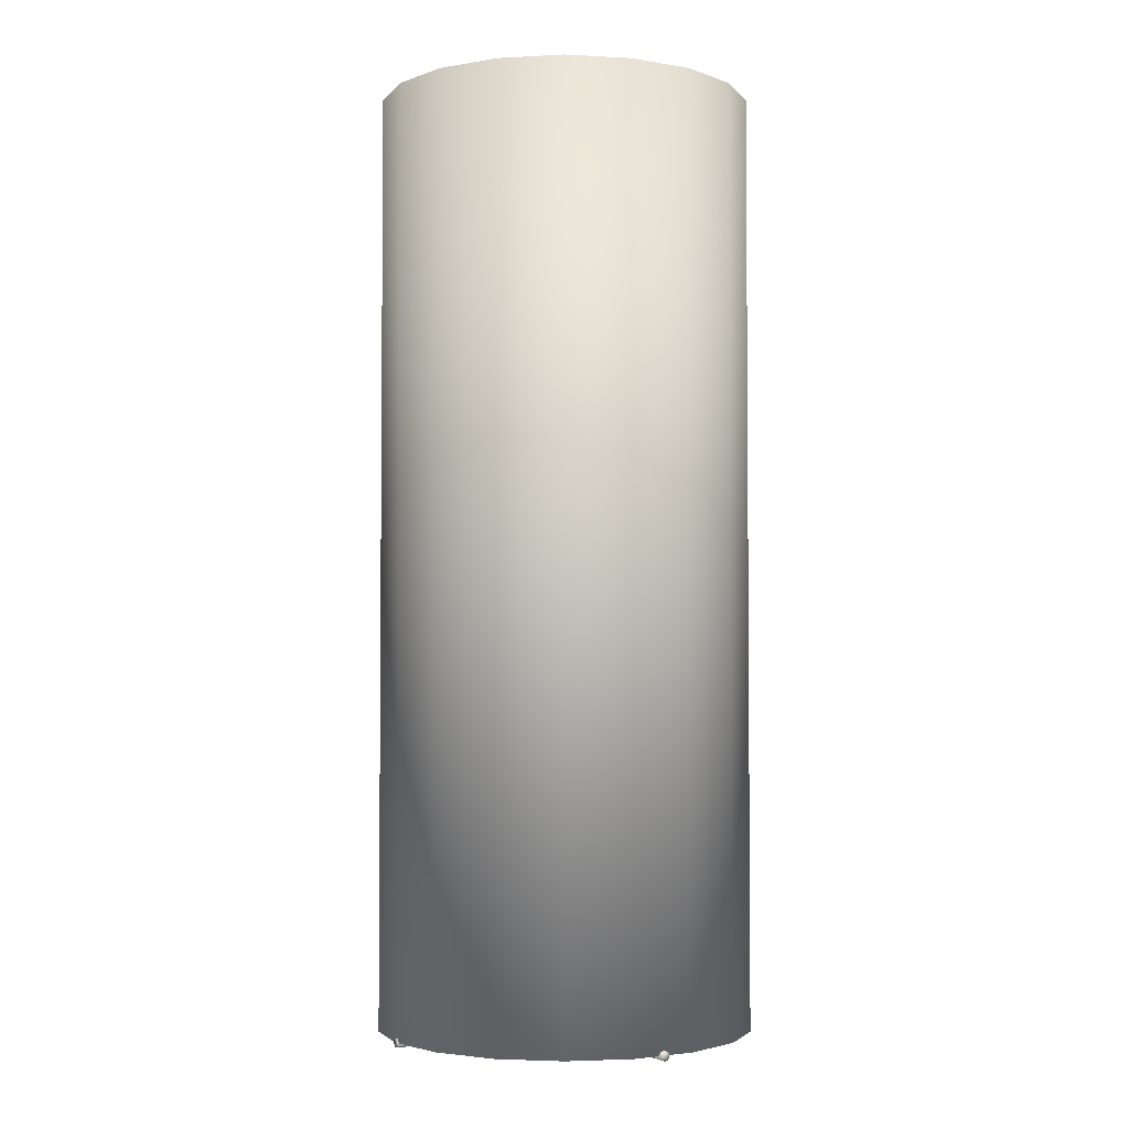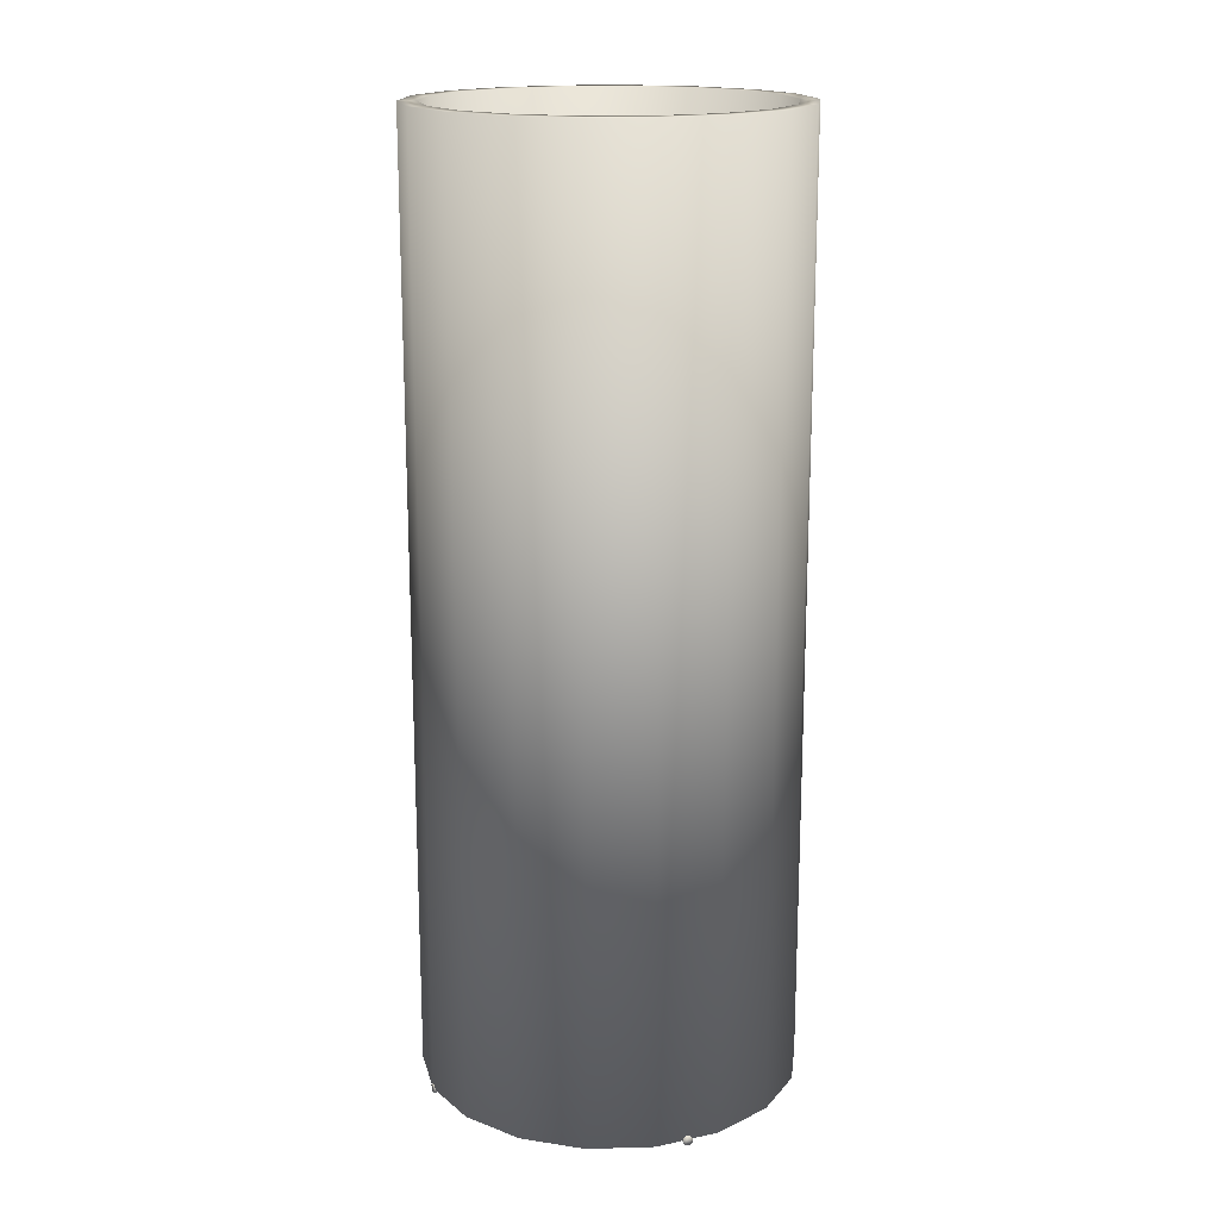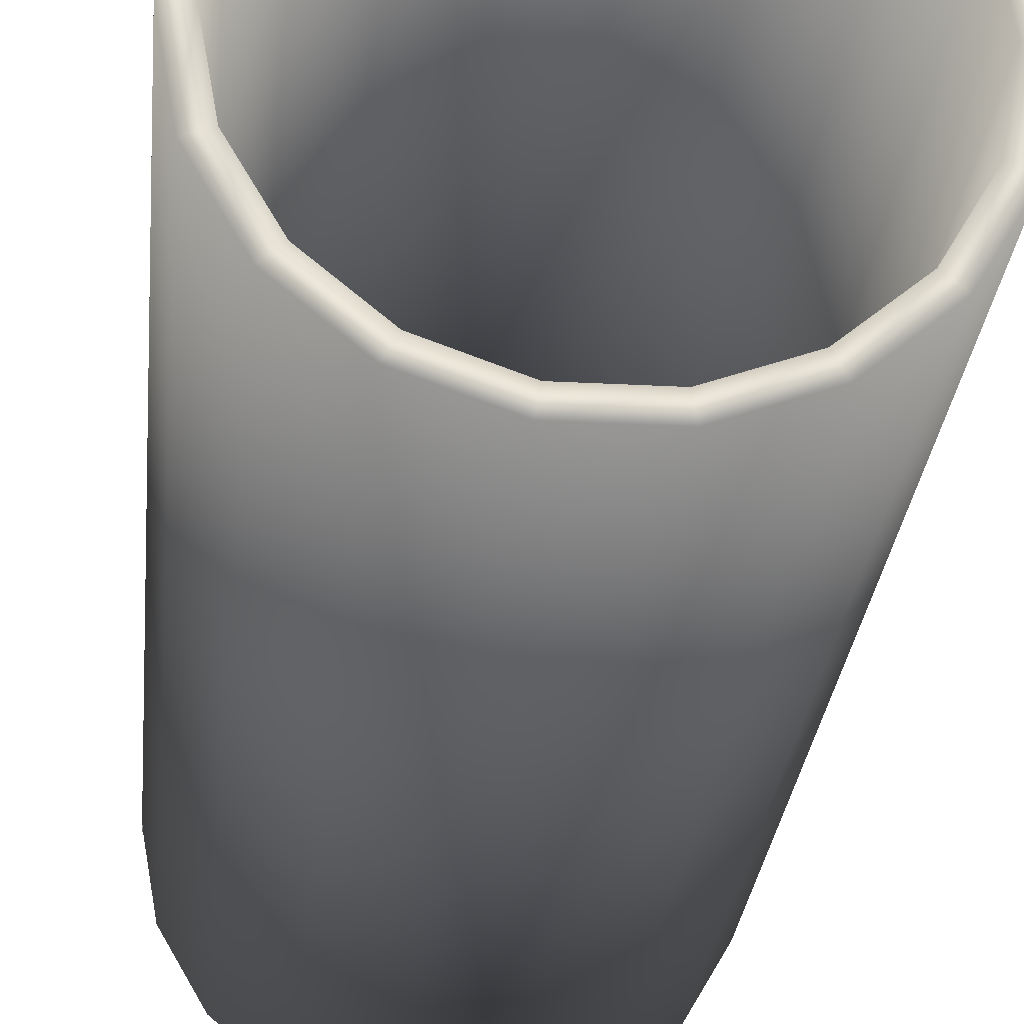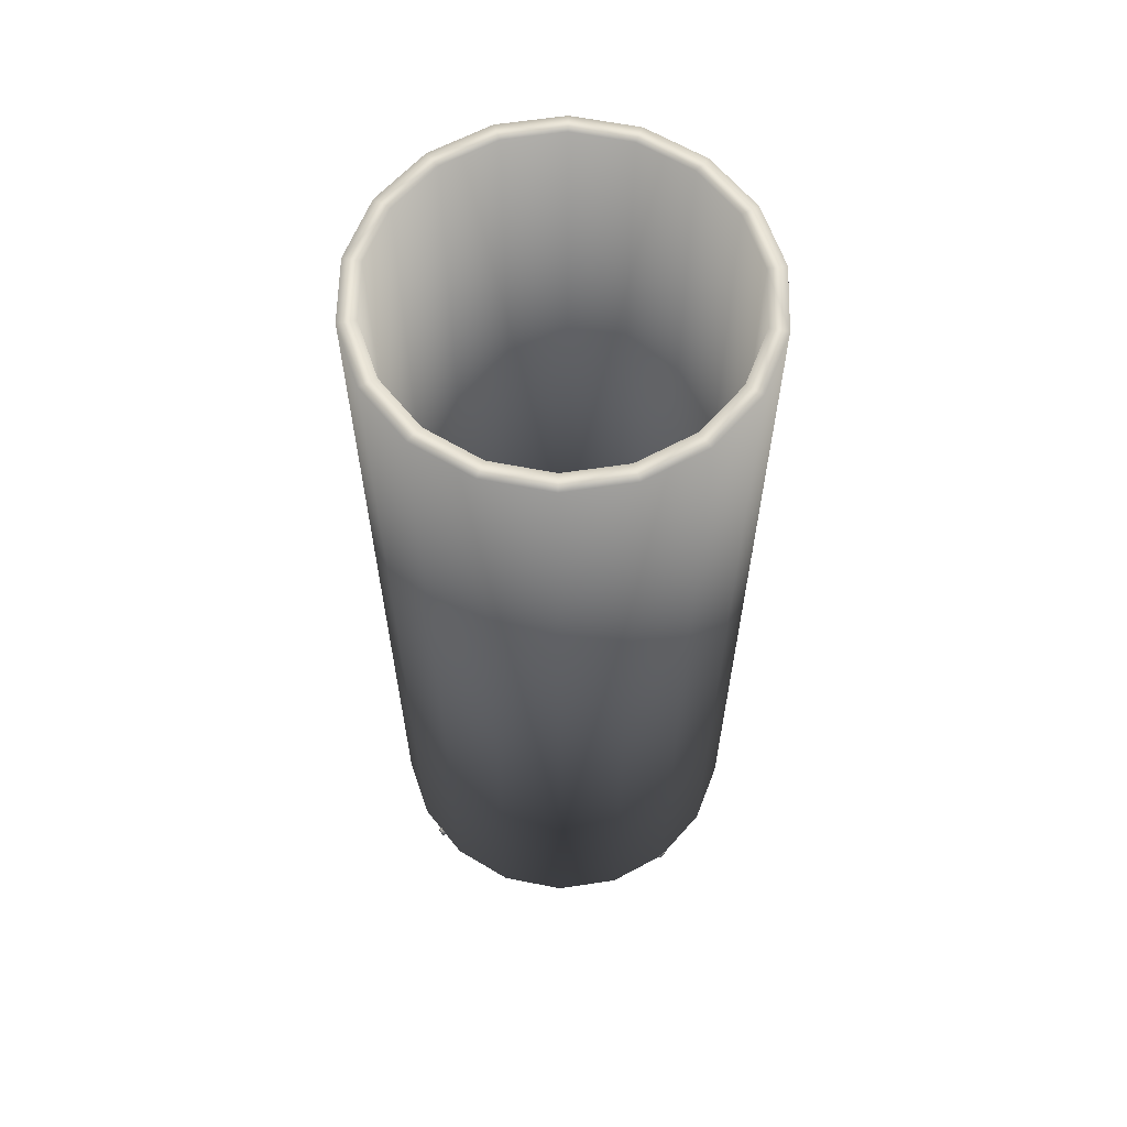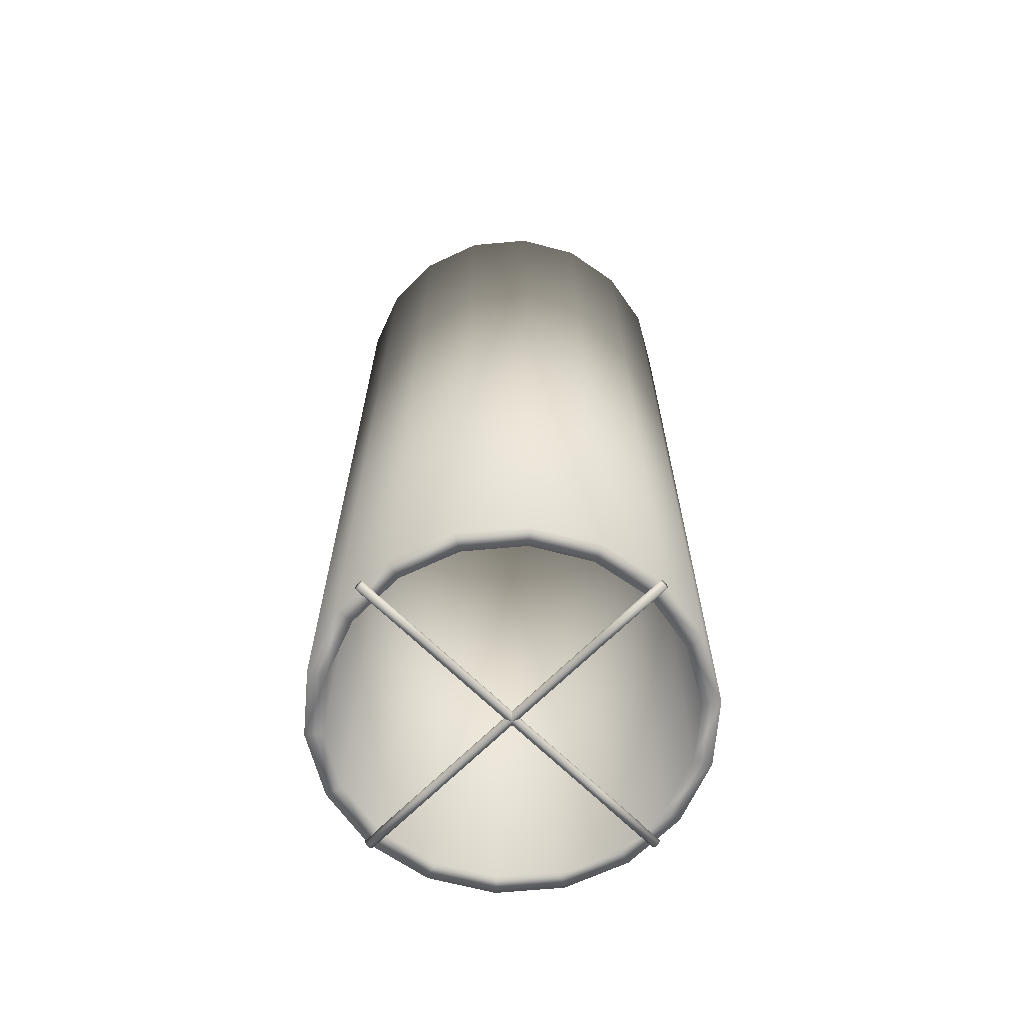
<metadata>
{"format":"obj","ext":"obj","renderer":"f3d","projection":"perspective","resolution":1024,"background":"white","views":[{"elev":-3.0,"azim":-30.0,"up":"+Y"},{"elev":17.3,"azim":-23.2,"up":"+Y"},{"elev":-25.4,"azim":175.0,"up":"+Z"},{"elev":62.1,"azim":-128.7,"up":"+Y"},{"elev":-66.7,"azim":45.2,"up":"+Y"}]}
</metadata>
<code>
v  9.397 50 -3.42
v  10 50 -0
v  10 0 -0
v  9.397 0 -3.42
v  7.66 50 -6.428
v  7.66 0 -6.428
v  5 0 -8.66
v  5 50 -8.66
v  1.736 50 -9.848
v  1.736 0 -9.848
v  -1.736 50 -9.848
v  -1.736 0 -9.848
v  -5 50 -8.66
v  -5 0 -8.66
v  -7.66 50 -6.428
v  -7.66 0 -6.428
v  -9.397 50 -3.42
v  -9.397 0 -3.42
v  -10 50 -0
v  -10 0 -0
v  -9.397 50 3.42
v  -9.397 0 3.42
v  -7.66 50 6.428
v  -7.66 0 6.428
v  -5 0 8.66
v  -5 50 8.66
v  -1.736 50 9.848
v  -1.736 0 9.848
v  1.736 0 9.848
v  1.736 50 9.848
v  5 50 8.66
v  5 0 8.66
v  7.66 50 6.428
v  7.66 0 6.428
v  9.397 50 3.42
v  9.397 0 3.42
v  8.509 0 -3.097
v  6.936 0 -5.821
v  6.936 50 -5.821
v  8.509 50 -3.097
v  4.527 50 -7.842
v  4.527 0 -7.842
v  9.055 0 -0
v  9.055 50 -0
v  8.509 0 3.097
v  8.509 50 3.097
v  6.936 0 5.821
v  6.936 50 5.821
v  4.527 0 7.842
v  4.527 50 7.842
v  1.572 0 8.918
v  1.572 50 8.918
v  -1.572 0 8.918
v  -1.572 50 8.918
v  -4.527 0 7.842
v  -4.527 50 7.842
v  -6.936 0 5.821
v  -6.936 50 5.821
v  -8.509 0 3.097
v  -8.509 50 3.097
v  -9.055 0 -0
v  -9.055 50 -0
v  -8.509 0 -3.097
v  -8.509 50 -3.097
v  -6.936 0 -5.821
v  -6.936 50 -5.821
v  -4.527 0 -7.842
v  -4.527 50 -7.842
v  -1.572 0 -8.918
v  -1.572 50 -8.918
v  1.572 0 -8.918
v  1.572 50 -8.918
o pipe
g pipe
f 1 2 3 4
f 5 1 4 6
f 5 6 7 8
f 9 8 7 10
f 11 9 10 12
f 13 11 12 14
f 15 13 14 16
f 17 15 16 18
f 19 17 18 20
f 21 19 20 22
f 23 21 22 24
f 23 24 25 26
f 27 26 25 28
f 27 28 29 30
f 31 30 29 32
f 33 31 32 34
f 35 33 34 36
f 2 35 36 3
f 6 4 37 38
f 5 39 40 1
f 41 42 38 39
f 37 43 44 40
f 45 46 44 43
f 45 47 48 46
f 49 50 48 47
f 51 52 50 49
f 51 53 54 52
f 55 56 54 53
f 57 58 56 55
f 57 59 60 58
f 61 62 60 59
f 61 63 64 62
f 65 66 64 63
f 67 68 66 65
f 67 69 70 68
f 71 72 70 69
f 42 41 72 71
f 39 38 37 40
f 24 57 55 25
f 22 59 57 24
f 20 61 59 22
f 18 63 61 20
f 55 53 28 25
f 53 51 29 28
f 51 49 32 29
f 16 65 63 18
f 14 67 65 16
f 12 69 67 14
f 10 71 69 12
f 49 47 34 32
f 47 45 36 34
f 45 43 3 36
f 43 37 4 3
f 7 42 71 10
f 6 38 42 7
f 56 58 23 26
f 58 60 21 23
f 60 62 19 21
f 62 64 17 19
f 27 54 56 26
f 30 52 54 27
f 31 50 52 30
f 64 66 15 17
f 66 68 13 15
f 68 70 11 13
f 70 72 9 11
f 33 48 50 31
f 35 46 48 33
f 2 44 46 35
f 1 40 44 2
f 72 41 8 9
f 41 39 5 8
v  -0 -0 10
v  0.1915 -0.1607 10
v  0.2349 -0.0855 10
v  0.25 -0 10
v  0.0434 -0.2462 10
v  0.125 -0.2165 10
v  -0.125 -0.2165 10
v  -0.0434 -0.2462 10
v  -0.2349 -0.0855 10
v  -0.1915 -0.1607 10
v  -0.2349 0.0855 10
v  -0.25 -0 10
v  -0.125 0.2165 10
v  -0.1915 0.1607 10
v  0.0434 0.2462 10
v  -0.0434 0.2462 10
v  0.1915 0.1607 10
v  0.125 0.2165 10
v  0.2349 0.0855 10
v  0.2349 -0.0855 6
v  0.25 0 6
v  0.1915 -0.1607 6
v  0.125 -0.2165 6
v  0.0434 -0.2462 6
v  -0.0434 -0.2462 6
v  -0.125 -0.2165 6
v  -0.1915 -0.1607 6
v  -0.2349 -0.0855 6
v  -0.25 0 6
v  -0.2349 0.0855 6
v  -0.1915 0.1607 6
v  -0.125 0.2165 6
v  -0.0434 0.2462 6
v  0.0434 0.2462 6
v  0.125 0.2165 6
v  0.1915 0.1607 6
v  0.2349 0.0855 6
v  0.2349 -0.0855 2
v  0.25 0 2
v  0.1915 -0.1607 2
v  0.125 -0.2165 2
v  0.0434 -0.2462 2
v  -0.0434 -0.2462 2
v  -0.125 -0.2165 2
v  -0.1915 -0.1607 2
v  -0.2349 -0.0855 2
v  -0.25 0 2
v  -0.2349 0.0855 2
v  -0.1915 0.1607 2
v  -0.125 0.2165 2
v  -0.0434 0.2462 2
v  0.0434 0.2462 2
v  0.125 0.2165 2
v  0.1915 0.1607 2
v  0.2349 0.0855 2
v  0.2349 -0.0855 -2
v  0.25 0 -2
v  0.1915 -0.1607 -2
v  0.125 -0.2165 -2
v  0.0434 -0.2462 -2
v  -0.0434 -0.2462 -2
v  -0.125 -0.2165 -2
v  -0.1915 -0.1607 -2
v  -0.2349 -0.0855 -2
v  -0.25 0 -2
v  -0.2349 0.0855 -2
v  -0.1915 0.1607 -2
v  -0.125 0.2165 -2
v  -0.0434 0.2462 -2
v  0.0434 0.2462 -2
v  0.125 0.2165 -2
v  0.1915 0.1607 -2
v  0.2349 0.0855 -2
v  0.2349 -0.0855 -6
v  0.25 0 -6
v  0.1915 -0.1607 -6
v  0.125 -0.2165 -6
v  0.0434 -0.2462 -6
v  -0.0434 -0.2462 -6
v  -0.125 -0.2165 -6
v  -0.1915 -0.1607 -6
v  -0.2349 -0.0855 -6
v  -0.25 0 -6
v  -0.2349 0.0855 -6
v  -0.1915 0.1607 -6
v  -0.125 0.2165 -6
v  -0.0434 0.2462 -6
v  0.0434 0.2462 -6
v  0.125 0.2165 -6
v  0.1915 0.1607 -6
v  0.2349 0.0855 -6
v  0.2349 -0.0855 -10
v  0.25 0 -10
v  0.1915 -0.1607 -10
v  0.125 -0.2165 -10
v  0.0434 -0.2462 -10
v  -0.0434 -0.2462 -10
v  -0.125 -0.2165 -10
v  -0.1915 -0.1607 -10
v  -0.2349 -0.0855 -10
v  -0.25 0 -10
v  -0.2349 0.0855 -10
v  -0.1915 0.1607 -10
v  -0.125 0.2165 -10
v  -0.0434 0.2462 -10
v  0.0434 0.2462 -10
v  0.125 0.2165 -10
v  0.1915 0.1607 -10
v  0.2349 0.0855 -10
v  -0 0 -10
o aim_y
g aim_y
f 73 74 75 76
f 73 77 78 74
f 73 79 80 77
f 73 81 82 79
f 73 83 84 81
f 73 85 86 83
f 73 87 88 85
f 73 89 90 87
f 73 76 91 89
f 76 75 92 93
f 75 74 94 92
f 74 78 95 94
f 78 77 96 95
f 77 80 97 96
f 80 79 98 97
f 79 82 99 98
f 82 81 100 99
f 81 84 101 100
f 84 83 102 101
f 83 86 103 102
f 86 85 104 103
f 85 88 105 104
f 88 87 106 105
f 87 90 107 106
f 90 89 108 107
f 89 91 109 108
f 91 76 93 109
f 93 92 110 111
f 92 94 112 110
f 94 95 113 112
f 95 96 114 113
f 96 97 115 114
f 97 98 116 115
f 98 99 117 116
f 99 100 118 117
f 100 101 119 118
f 101 102 120 119
f 102 103 121 120
f 103 104 122 121
f 104 105 123 122
f 105 106 124 123
f 106 107 125 124
f 107 108 126 125
f 108 109 127 126
f 109 93 111 127
f 111 110 128 129
f 110 112 130 128
f 112 113 131 130
f 113 114 132 131
f 114 115 133 132
f 115 116 134 133
f 116 117 135 134
f 117 118 136 135
f 118 119 137 136
f 119 120 138 137
f 120 121 139 138
f 121 122 140 139
f 122 123 141 140
f 123 124 142 141
f 124 125 143 142
f 125 126 144 143
f 126 127 145 144
f 127 111 129 145
f 129 128 146 147
f 128 130 148 146
f 130 131 149 148
f 131 132 150 149
f 132 133 151 150
f 133 134 152 151
f 134 135 153 152
f 135 136 154 153
f 136 137 155 154
f 137 138 156 155
f 138 139 157 156
f 139 140 158 157
f 140 141 159 158
f 141 142 160 159
f 142 143 161 160
f 143 144 162 161
f 144 145 163 162
f 145 129 147 163
f 147 146 164 165
f 146 148 166 164
f 148 149 167 166
f 149 150 168 167
f 150 151 169 168
f 151 152 170 169
f 152 153 171 170
f 153 154 172 171
f 154 155 173 172
f 155 156 174 173
f 156 157 175 174
f 157 158 176 175
f 158 159 177 176
f 159 160 178 177
f 160 161 179 178
f 161 162 180 179
f 162 163 181 180
f 163 147 165 181
f 182 181 165 164
f 182 164 166 167
f 182 167 168 169
f 182 169 170 171
f 182 171 172 173
f 182 173 174 175
f 182 175 176 177
f 182 177 178 179
f 182 179 180 181
v  10 -0 0
v  10 -0.1607 -0.1915
v  10 -0.0855 -0.2349
v  10 -0 -0.25
v  10 -0.2462 -0.0434
v  10 -0.2165 -0.125
v  10 -0.2165 0.125
v  10 -0.2462 0.0434
v  10 -0.0855 0.2349
v  10 -0.1607 0.1915
v  10 0.0855 0.2349
v  10 -0 0.25
v  10 0.2165 0.125
v  10 0.1607 0.1915
v  10 0.2462 -0.0434
v  10 0.2462 0.0434
v  10 0.1607 -0.1915
v  10 0.2165 -0.125
v  10 0.0855 -0.2349
v  6 -0.0855 -0.2349
v  6 0 -0.25
v  6 -0.1607 -0.1915
v  6 -0.2165 -0.125
v  6 -0.2462 -0.0434
v  6 -0.2462 0.0434
v  6 -0.2165 0.125
v  6 -0.1607 0.1915
v  6 -0.0855 0.2349
v  6 0 0.25
v  6 0.0855 0.2349
v  6 0.1607 0.1915
v  6 0.2165 0.125
v  6 0.2462 0.0434
v  6 0.2462 -0.0434
v  6 0.2165 -0.125
v  6 0.1607 -0.1915
v  6 0.0855 -0.2349
v  2 -0.0855 -0.2349
v  2 0 -0.25
v  2 -0.1607 -0.1915
v  2 -0.2165 -0.125
v  2 -0.2462 -0.0434
v  2 -0.2462 0.0434
v  2 -0.2165 0.125
v  2 -0.1607 0.1915
v  2 -0.0855 0.2349
v  2 0 0.25
v  2 0.0855 0.2349
v  2 0.1607 0.1915
v  2 0.2165 0.125
v  2 0.2462 0.0434
v  2 0.2462 -0.0434
v  2 0.2165 -0.125
v  2 0.1607 -0.1915
v  2 0.0855 -0.2349
v  -2 -0.0855 -0.2349
v  -2 0 -0.25
v  -2 -0.1607 -0.1915
v  -2 -0.2165 -0.125
v  -2 -0.2462 -0.0434
v  -2 -0.2462 0.0434
v  -2 -0.2165 0.125
v  -2 -0.1607 0.1915
v  -2 -0.0855 0.2349
v  -2 0 0.25
v  -2 0.0855 0.2349
v  -2 0.1607 0.1915
v  -2 0.2165 0.125
v  -2 0.2462 0.0434
v  -2 0.2462 -0.0434
v  -2 0.2165 -0.125
v  -2 0.1607 -0.1915
v  -2 0.0855 -0.2349
v  -6 -0.0855 -0.2349
v  -6 0 -0.25
v  -6 -0.1607 -0.1915
v  -6 -0.2165 -0.125
v  -6 -0.2462 -0.0434
v  -6 -0.2462 0.0434
v  -6 -0.2165 0.125
v  -6 -0.1607 0.1915
v  -6 -0.0855 0.2349
v  -6 0 0.25
v  -6 0.0855 0.2349
v  -6 0.1607 0.1915
v  -6 0.2165 0.125
v  -6 0.2462 0.0434
v  -6 0.2462 -0.0434
v  -6 0.2165 -0.125
v  -6 0.1607 -0.1915
v  -6 0.0855 -0.2349
v  -10 -0.0855 -0.2349
v  -10 0 -0.25
v  -10 -0.1607 -0.1915
v  -10 -0.2165 -0.125
v  -10 -0.2462 -0.0434
v  -10 -0.2462 0.0434
v  -10 -0.2165 0.125
v  -10 -0.1607 0.1915
v  -10 -0.0855 0.2349
v  -10 0 0.25
v  -10 0.0855 0.2349
v  -10 0.1607 0.1915
v  -10 0.2165 0.125
v  -10 0.2462 0.0434
v  -10 0.2462 -0.0434
v  -10 0.2165 -0.125
v  -10 0.1607 -0.1915
v  -10 0.0855 -0.2349
v  -10 0 0
o aim_x
g aim_x
f 183 184 185 186
f 183 187 188 184
f 183 189 190 187
f 183 191 192 189
f 183 193 194 191
f 183 195 196 193
f 183 197 198 195
f 183 199 200 197
f 183 186 201 199
f 186 185 202 203
f 185 184 204 202
f 184 188 205 204
f 188 187 206 205
f 187 190 207 206
f 190 189 208 207
f 189 192 209 208
f 192 191 210 209
f 191 194 211 210
f 194 193 212 211
f 193 196 213 212
f 196 195 214 213
f 195 198 215 214
f 198 197 216 215
f 197 200 217 216
f 200 199 218 217
f 199 201 219 218
f 201 186 203 219
f 203 202 220 221
f 202 204 222 220
f 204 205 223 222
f 205 206 224 223
f 206 207 225 224
f 207 208 226 225
f 208 209 227 226
f 209 210 228 227
f 210 211 229 228
f 211 212 230 229
f 212 213 231 230
f 213 214 232 231
f 214 215 233 232
f 215 216 234 233
f 216 217 235 234
f 217 218 236 235
f 218 219 237 236
f 219 203 221 237
f 221 220 238 239
f 220 222 240 238
f 222 223 241 240
f 223 224 242 241
f 224 225 243 242
f 225 226 244 243
f 226 227 245 244
f 227 228 246 245
f 228 229 247 246
f 229 230 248 247
f 230 231 249 248
f 231 232 250 249
f 232 233 251 250
f 233 234 252 251
f 234 235 253 252
f 235 236 254 253
f 236 237 255 254
f 237 221 239 255
f 239 238 256 257
f 238 240 258 256
f 240 241 259 258
f 241 242 260 259
f 242 243 261 260
f 243 244 262 261
f 244 245 263 262
f 245 246 264 263
f 246 247 265 264
f 247 248 266 265
f 248 249 267 266
f 249 250 268 267
f 250 251 269 268
f 251 252 270 269
f 252 253 271 270
f 253 254 272 271
f 254 255 273 272
f 255 239 257 273
f 257 256 274 275
f 256 258 276 274
f 258 259 277 276
f 259 260 278 277
f 260 261 279 278
f 261 262 280 279
f 262 263 281 280
f 263 264 282 281
f 264 265 283 282
f 265 266 284 283
f 266 267 285 284
f 267 268 286 285
f 268 269 287 286
f 269 270 288 287
f 270 271 289 288
f 271 272 290 289
f 272 273 291 290
f 273 257 275 291
f 292 291 275 274
f 292 274 276 277
f 292 277 278 279
f 292 279 280 281
f 292 281 282 283
f 292 283 284 285
f 292 285 286 287
f 292 287 288 289
f 292 289 290 291

</code>
